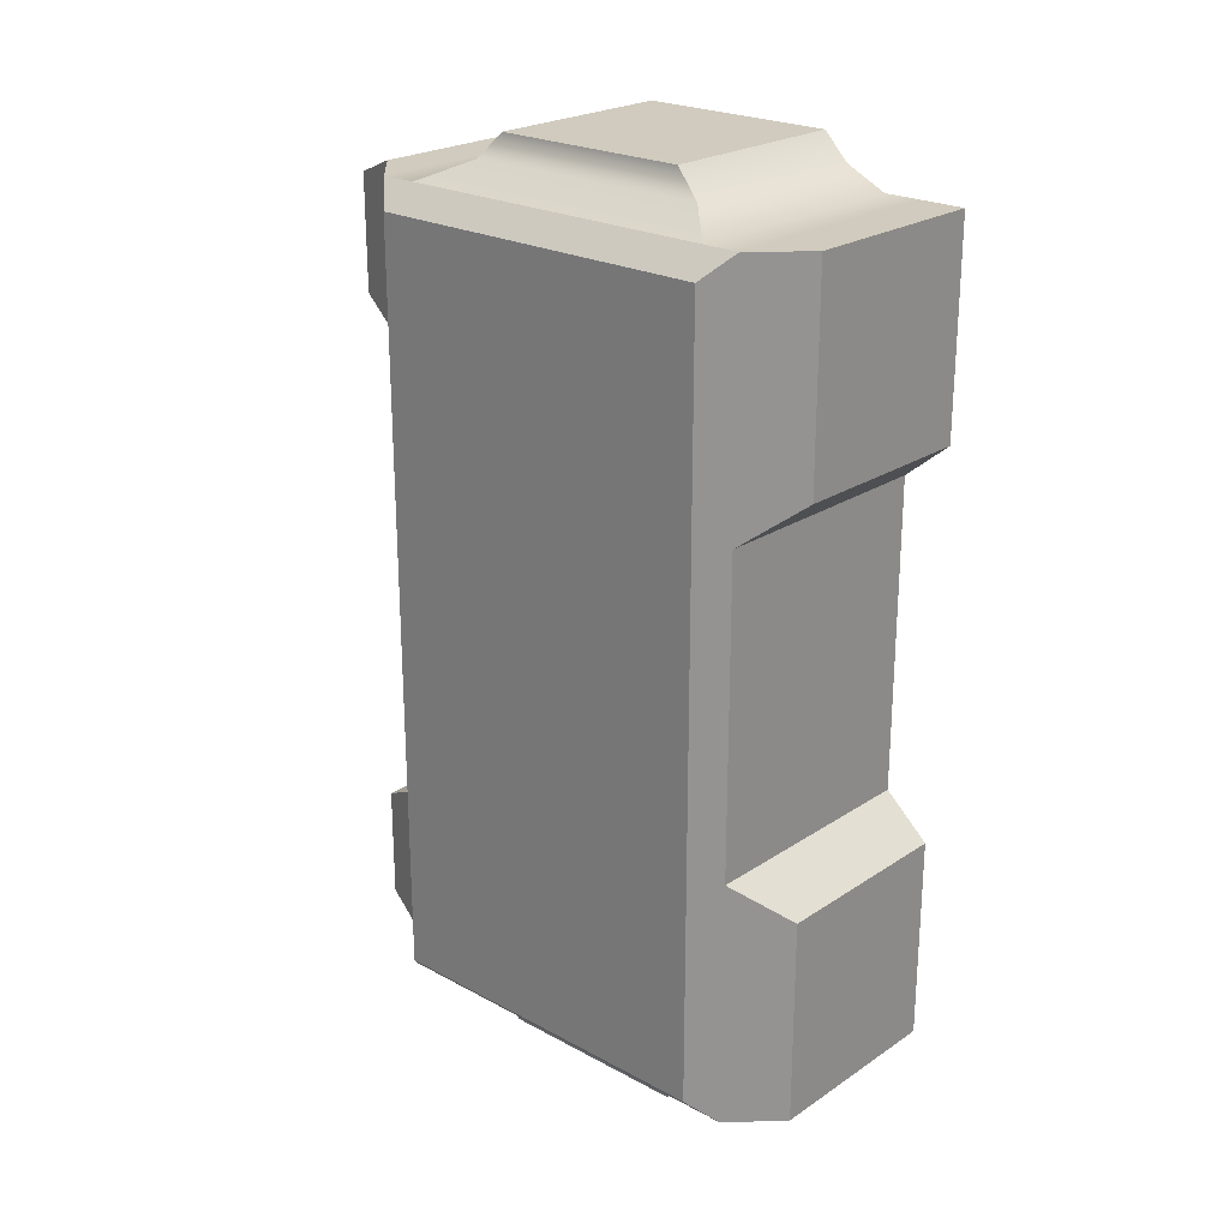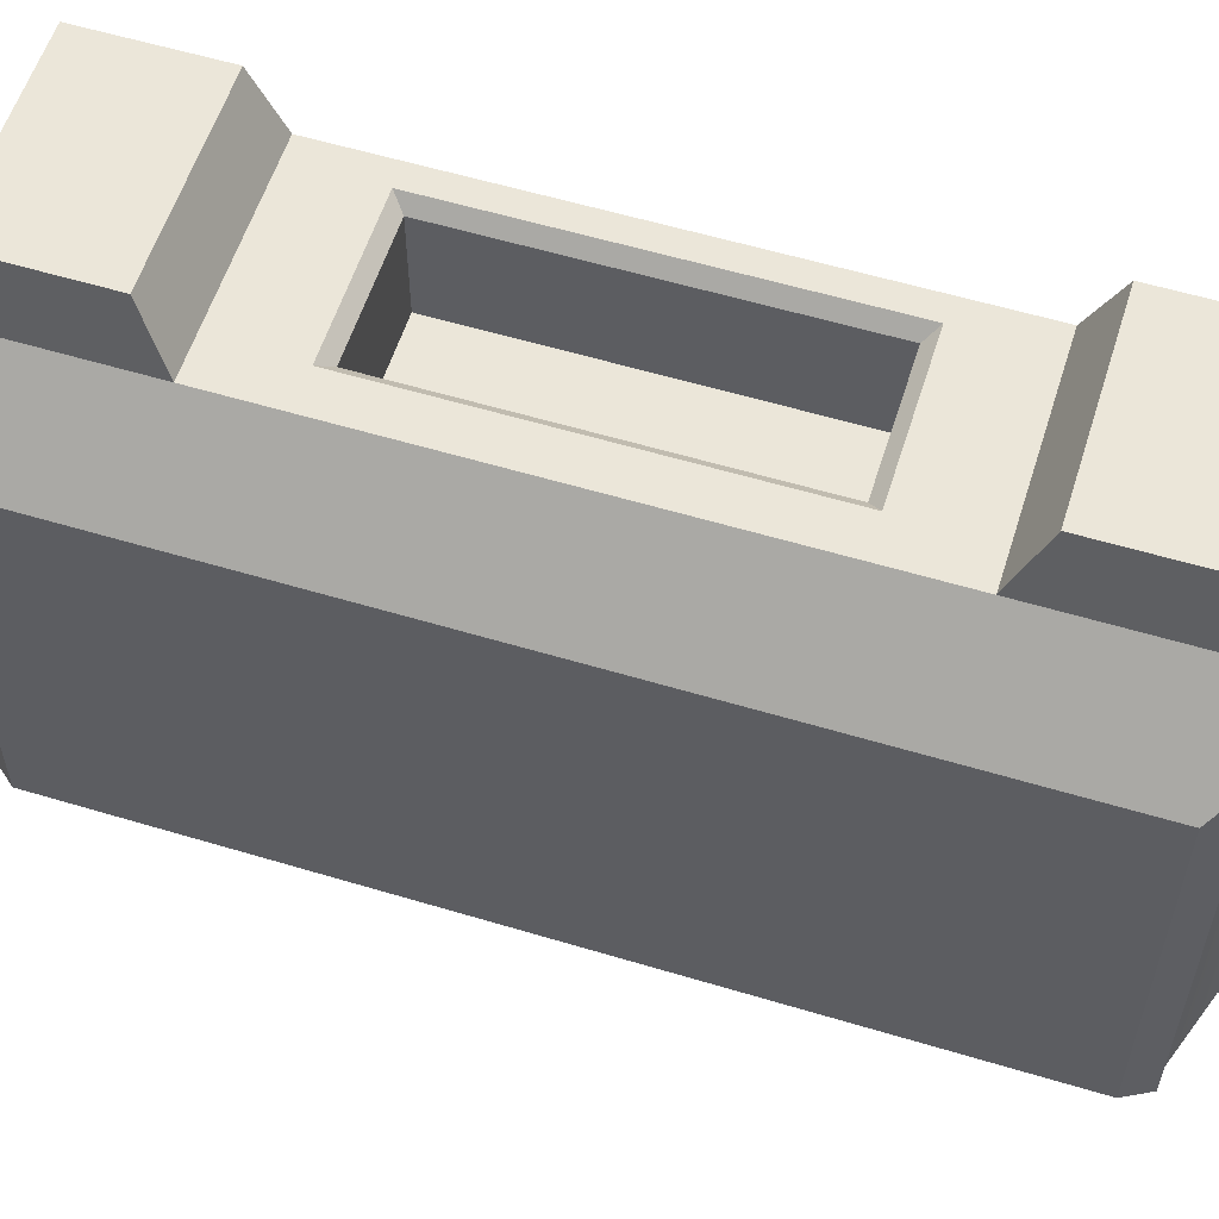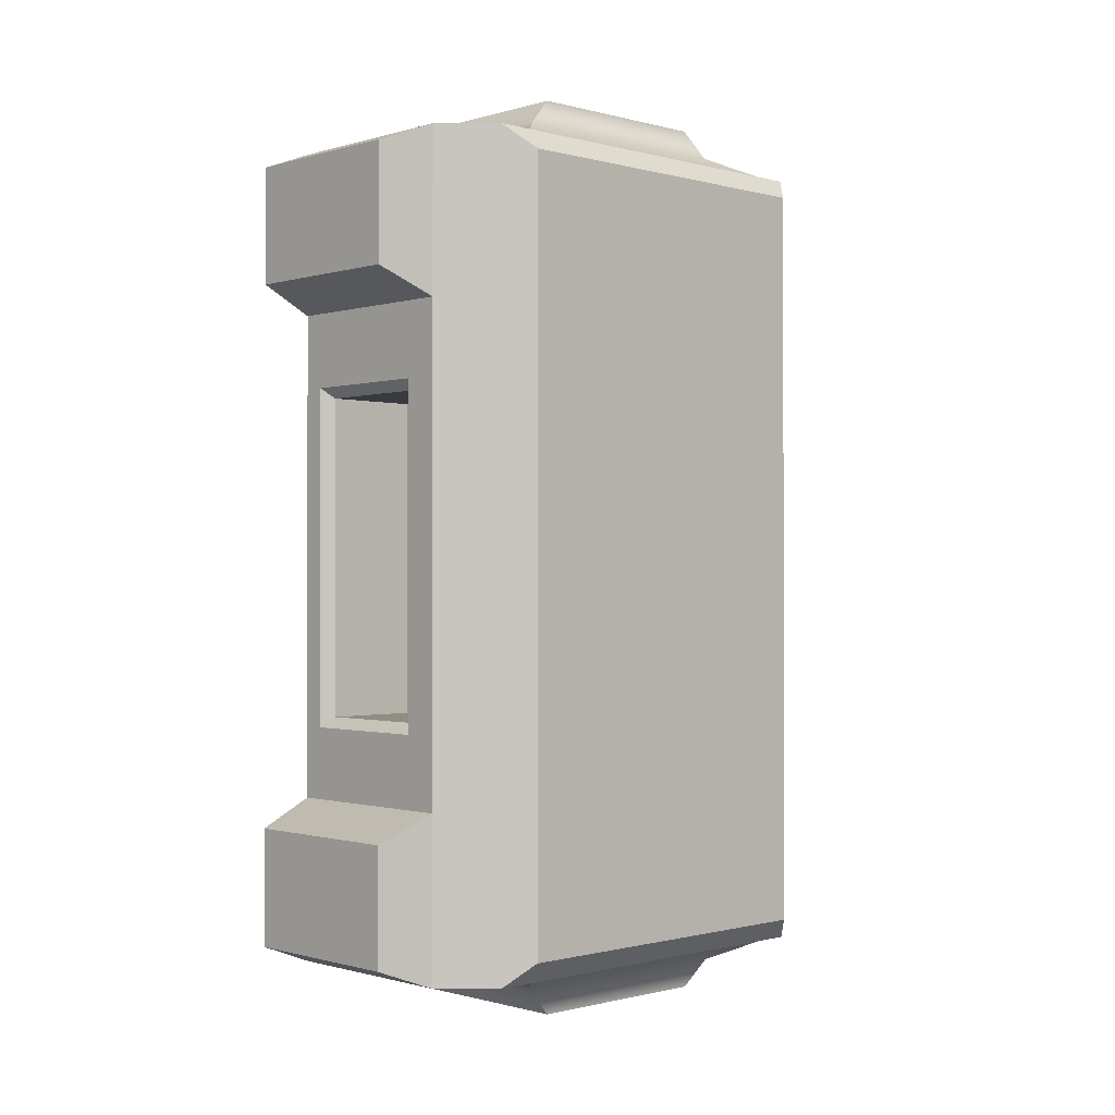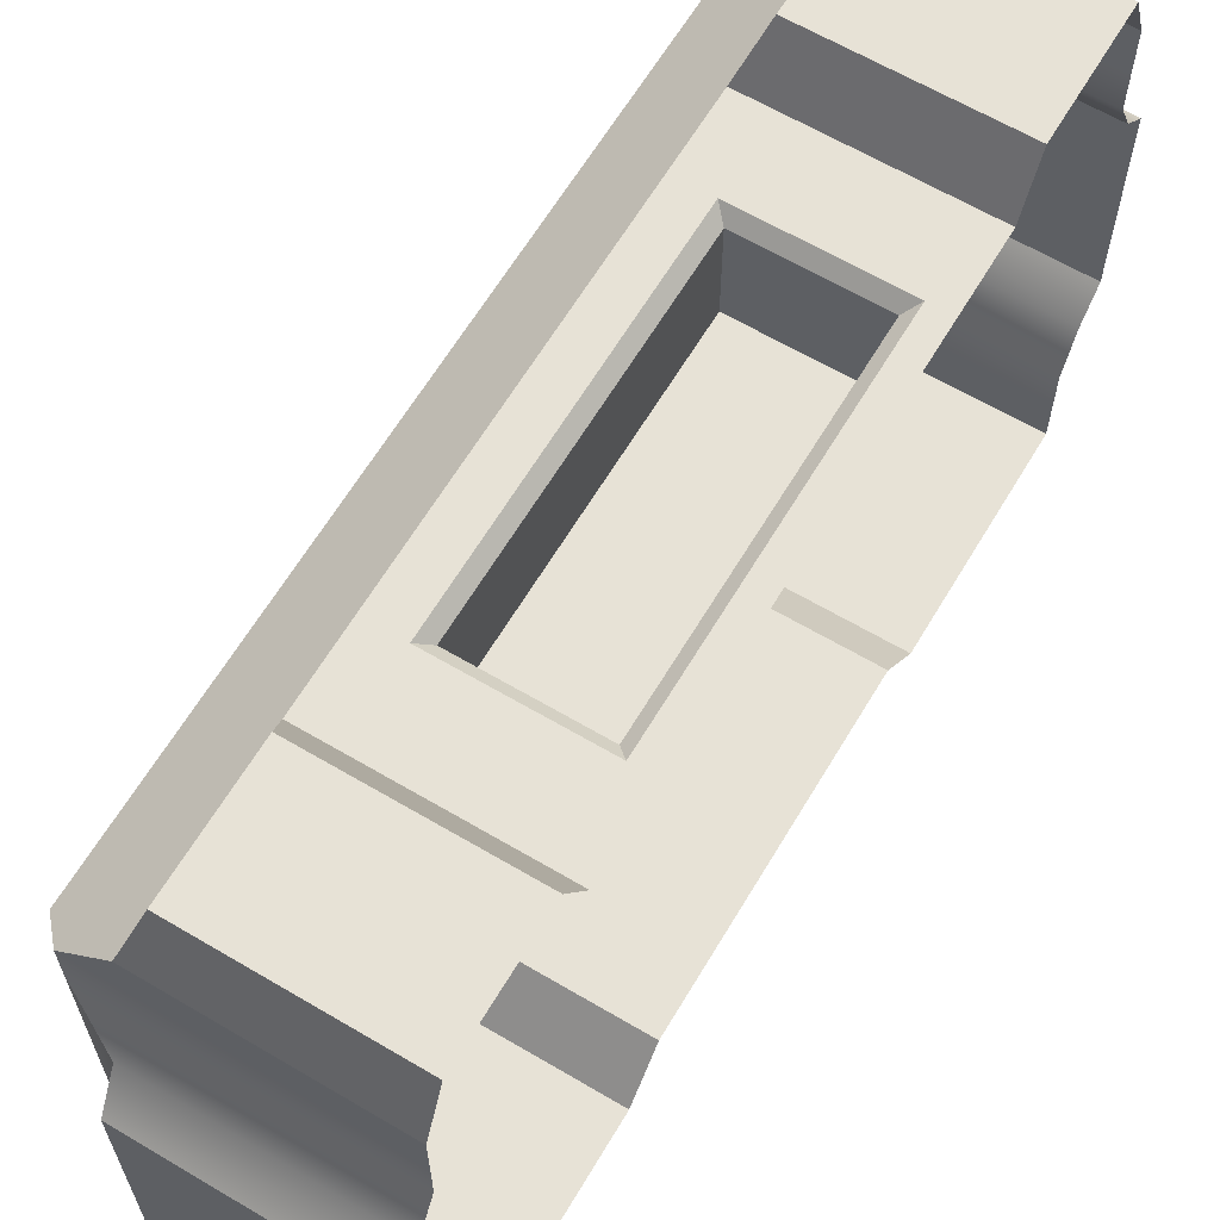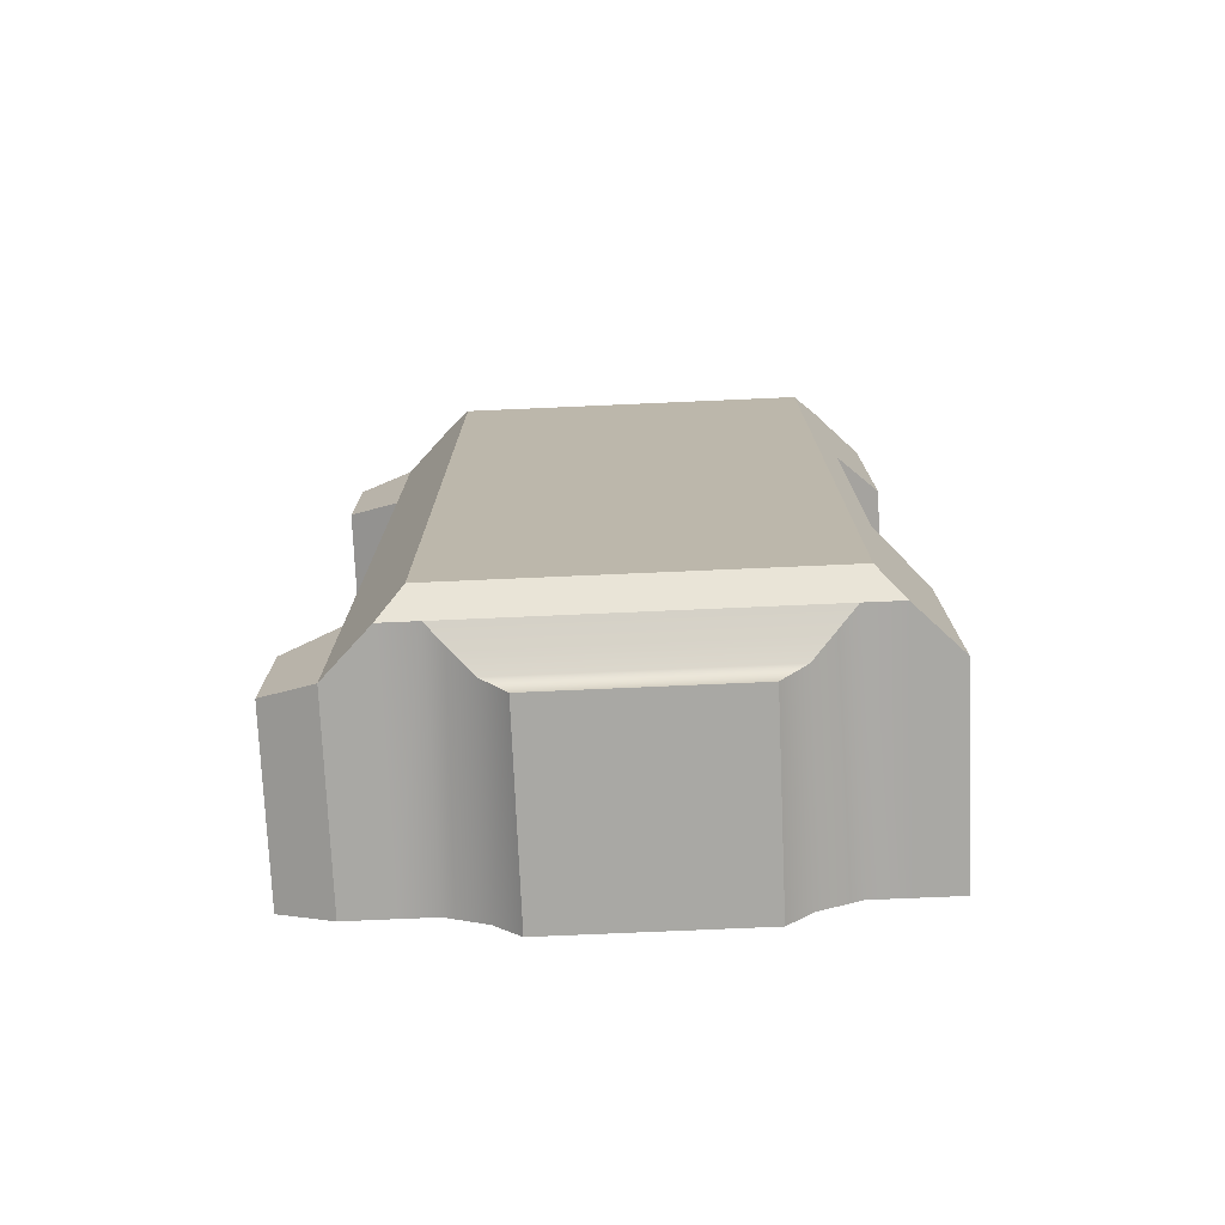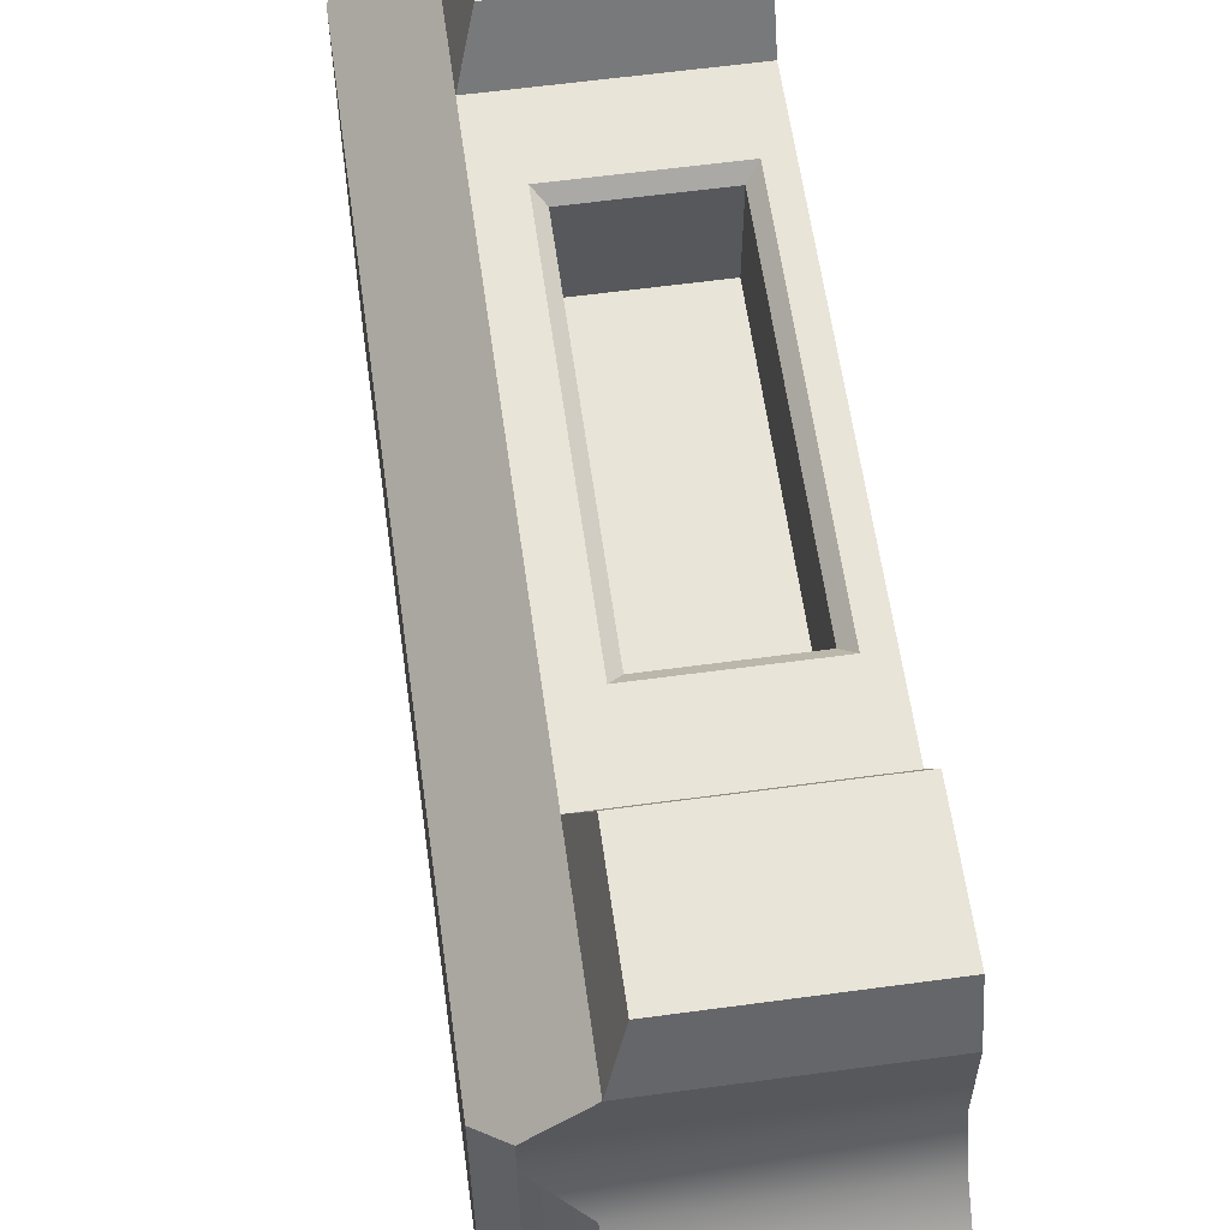
<metadata>
{"format":"obj","ext":"obj","renderer":"f3d","projection":"perspective","resolution":1024,"background":"white","views":[{"elev":23.4,"azim":132.2,"up":"+Y"},{"elev":57.4,"azim":107.4,"up":"+Z"},{"elev":-0.7,"azim":46.3,"up":"+Y"},{"elev":63.6,"azim":-149.2,"up":"+Z"},{"elev":-75.0,"azim":92.5,"up":"+Y"},{"elev":60.1,"azim":172.1,"up":"+Z"}]}
</metadata>
<code>
g Wiring_box
v 0.09047 0.6511 -0.1815
v 0.09047 0.6511 0.1065
v -0.1908 0.6511 0.1065
v -0.1908 0.6511 -0.1815
v 0.09047 0.5853 -0.3952
v -0.1908 0.5853 -0.3952
v -0.1908 0.284 -0.3952
v 0.09047 0.284 -0.3952
v -0.1908 0.229 -0.3294
v 0.1562 0.229 -0.3294
v 0.09047 0.284 -0.3952
v -0.1908 0.284 -0.3952
v 0.1562 0.5853 -0.3294
v 0.09047 0.5853 -0.3952
v 0.09047 0.284 -0.3952
v 0.1562 0.229 -0.3294
v 0.1908 0.5507 -0.2948
v 0.1562 0.229 -0.3294
v 0.1908 0.228 -0.2948
v 0.1908 -0.2272 -0.2948
v 0.1562 -0.2253 -0.3294
v 0.1908 -0.5507 -0.2948
v 0.1562 -0.5853 -0.3294
v 0.1562 -0.2253 -0.3294
v 0.09047 -0.284 -0.3952
v 0.09047 -0.5853 -0.3952
v 0.1562 0.5853 -0.2764
v 0.1562 0.5853 -0.3294
v 0.1908 0.5507 -0.2948
v 0.1908 0.5507 0.2198
v 0.1562 0.5853 0.2014
v 0.1562 0.5853 0.2545
v -0.1908 0.6135 -0.2185
v 0.09047 0.6511 -0.1815
v -0.1908 0.6511 -0.1815
v 0.09831 0.6135 -0.2185
v -0.1908 0.5853 -0.2764
v 0.1562 0.5853 -0.2764
v -0.1908 0.5853 -0.3294
v 0.1562 0.5853 -0.3294
v 0.09047 0.5853 -0.3952
v -0.1908 0.5853 -0.3952
v 0.06706 0.5561 0.3952
v 0.06706 0.3884 0.3952
v -0.1908 0.3884 0.3952
v -0.1908 0.5561 0.3952
v 0.1562 0.5853 0.2545
v 0.09047 0.5853 0.3202
v -0.1908 0.5853 0.3202
v -0.1908 0.5853 0.2545
v 0.1562 0.5853 0.2014
v -0.1908 0.5853 0.2014
v 0.09831 0.6135 0.1435
v -0.1908 0.6135 0.1435
v 0.09047 0.6511 0.1065
v -0.1908 0.6511 0.1065
v 0.1562 0.5853 0.2545
v 0.09047 0.3501 0.3202
v 0.09047 0.5853 0.3202
v 0.1562 0.2272 0.2545
v 0.1908 0.5507 0.2198
v 0.1908 0.228 0.2198
v 0.09047 -0.3493 0.3202
v 0.1562 -0.2272 0.2545
v 0.1908 -0.2272 0.2198
v 0.1562 -0.5853 0.2545
v 0.09047 -0.5853 0.3202
v 0.1908 -0.5507 0.2198
v 0.1562 0.5853 0.2014
v 0.09831 0.6135 -0.2185
v 0.1562 0.5853 -0.2764
v 0.09831 0.6135 0.1435
v 0.09047 0.6511 0.1065
v 0.09047 0.6511 -0.1815
v 0.1562 0.229 -0.3294
v -0.1908 0.229 -0.3294
v -0.1908 -0.2253 -0.3294
v 0.1562 -0.2253 -0.3294
v 0.09047 -0.5853 -0.3952
v 0.09047 -0.284 -0.3952
v -0.1908 -0.284 -0.3952
v -0.1908 -0.5853 -0.3952
v -0.1908 -0.2253 -0.3294
v -0.1908 -0.284 -0.3952
v 0.09047 -0.284 -0.3952
v 0.1562 -0.2253 -0.3294
v -0.1908 -0.6135 -0.2185
v -0.1908 -0.6511 -0.1815
v 0.09047 -0.6511 -0.1815
v 0.09831 -0.6135 -0.2185
v -0.1908 -0.5853 -0.2764
v 0.1562 -0.5853 -0.2764
v -0.1908 -0.5853 -0.3294
v 0.1562 -0.5853 -0.3294
v 0.09047 -0.5853 -0.3952
v -0.1908 -0.5853 -0.3952
v 0.09047 -0.6511 0.1065
v 0.09047 -0.6511 -0.1815
v -0.1908 -0.6511 -0.1815
v -0.1908 -0.6511 0.1065
v 0.06705 -0.5561 0.3952
v -0.1908 -0.5561 0.3952
v -0.1908 -0.3877 0.3952
v 0.06705 -0.3877 0.3952
v 0.1562 -0.5853 0.2014
v 0.1562 -0.5853 0.2545
v 0.1908 -0.5507 0.2198
v 0.1908 -0.5507 -0.2948
v 0.1562 -0.5853 -0.2764
v 0.1562 -0.5853 -0.3294
v 0.1908 0.5507 0.2198
v 0.1908 0.5507 -0.2948
v 0.1908 0.228 -0.2948
v 0.1908 0.228 0.2198
v 0.1908 -0.2272 0.2198
v 0.1908 -0.2272 -0.2948
v 0.1908 -0.5507 0.2198
v 0.1908 -0.5507 -0.2948
v 0.1562 -0.5853 0.2545
v -0.1908 -0.5853 0.3202
v 0.09047 -0.5853 0.3202
v -0.1908 -0.5853 0.2545
v 0.1562 -0.5853 0.2014
v -0.1908 -0.5853 0.2014
v 0.09831 -0.6135 0.1435
v -0.1908 -0.6135 0.1435
v 0.09047 -0.6511 0.1065
v -0.1908 -0.6511 0.1065
v 0.1562 -0.5853 -0.2764
v 0.09831 -0.6135 0.1435
v 0.1562 -0.5853 0.2014
v 0.09831 -0.6135 -0.2185
v 0.09047 -0.6511 0.1065
v 0.09047 -0.6511 -0.1815
v 0.02485 0.228 0.1701
v 0.02485 -0.2309 0.1701
v -0.1446 -0.2309 0.1701
v -0.1446 0.228 0.1701
v 0.03986 0.243 0.3202
v 0.03986 -0.2459 0.3202
v 0.02485 -0.2309 0.3052
v 0.02485 0.228 0.3052
v 0.02485 0.228 0.3052
v -0.1446 0.228 0.3052
v -0.1596 0.243 0.3202
v 0.03986 0.243 0.3202
v -0.1446 0.228 0.3052
v -0.1446 -0.2309 0.3052
v -0.1596 -0.2459 0.3202
v -0.1596 0.243 0.3202
v -0.1446 -0.2309 0.3052
v 0.02485 -0.2309 0.3052
v 0.03986 -0.2459 0.3202
v -0.1596 -0.2459 0.3202
v 0.02485 0.228 0.3052
v 0.02485 0.228 0.1701
v -0.1446 0.228 0.1701
v -0.1446 0.228 0.3052
v -0.1446 0.228 0.3052
v -0.1446 0.228 0.1701
v -0.1446 -0.2309 0.1701
v -0.1446 -0.2309 0.3052
v -0.1446 -0.2309 0.3052
v -0.1446 -0.2309 0.1701
v 0.02485 -0.2309 0.1701
v 0.02485 -0.2309 0.3052
v 0.02485 -0.2309 0.3052
v 0.02485 -0.2309 0.1701
v 0.02485 0.228 0.1701
v 0.02485 0.228 0.3052
v 0.09047 0.5853 0.3202
v 0.06706 0.5561 0.3952
v -0.1908 0.5561 0.3952
v -0.1908 0.5853 0.3202
v -0.1908 0.3501 0.3202
v -0.1908 0.3884 0.3952
v 0.06706 0.3884 0.3952
v 0.09047 0.3501 0.3202
v 0.09047 0.3501 0.3202
v 0.06706 0.3884 0.3952
v 0.06706 0.5561 0.3952
v 0.09047 0.5853 0.3202
v 0.09047 -0.5853 0.3202
v 0.06705 -0.5561 0.3952
v 0.06705 -0.3877 0.3952
v 0.09047 -0.3493 0.3202
v 0.09047 -0.3493 0.3202
v 0.06705 -0.3877 0.3952
v -0.1908 -0.3877 0.3952
v -0.1908 -0.3493 0.3202
v -0.1908 -0.5853 0.3202
v -0.1908 -0.5561 0.3952
v 0.06705 -0.5561 0.3952
v 0.09047 -0.5853 0.3202
v 0.09047 0.3501 0.3202
v -0.1596 0.243 0.3202
v -0.1908 0.3501 0.3202
v 0.03986 0.243 0.3202
v -0.1596 -0.2459 0.3202
v 0.09047 -0.3493 0.3202
v -0.1908 -0.3493 0.3202
v 0.03986 -0.2459 0.3202
g Wiring_box_0
f 3 2 1
f 4 3 1
f 7 6 5
f 8 7 5
f 11 10 9
f 12 11 9
f 15 14 13
f 16 15 13
f 18 13 17
f 19 18 17
f 19 20 18
f 20 21 18
f 20 22 21
f 22 23 21
f 25 24 23
f 26 25 23
f 29 28 27
f 29 27 30
f 27 31 30
f 31 32 30
f 35 34 33
f 34 36 33
f 33 36 37
f 36 38 37
f 39 37 38
f 40 39 38
f 40 41 39
f 41 42 39
f 45 44 43
f 46 45 43
f 49 48 47
f 50 49 47
f 50 47 51
f 52 50 51
f 51 53 52
f 53 54 52
f 53 55 54
f 55 56 54
f 59 58 57
f 58 60 57
f 57 60 61
f 60 62 61
f 58 63 60
f 60 64 62
f 63 64 60
f 64 65 62
f 64 63 66
f 64 66 65
f 63 67 66
f 66 68 65
f 71 70 69
f 70 72 69
f 73 72 70
f 74 73 70
f 77 76 75
f 78 77 75
f 81 80 79
f 82 81 79
f 85 84 83
f 86 85 83
f 89 88 87
f 90 89 87
f 90 87 91
f 92 90 91
f 91 93 92
f 93 94 92
f 95 94 93
f 96 95 93
f 99 98 97
f 100 99 97
f 103 102 101
f 104 103 101
f 107 106 105
f 107 105 108
f 105 109 108
f 109 110 108
f 113 112 111
f 114 113 111
f 114 115 113
f 115 116 113
f 115 117 116
f 117 118 116
f 121 120 119
f 120 122 119
f 119 122 123
f 122 124 123
f 125 123 124
f 126 125 124
f 127 125 126
f 128 127 126
f 131 130 129
f 130 132 129
f 130 133 132
f 133 134 132
f 137 136 135
f 138 137 135
f 141 140 139
f 142 141 139
f 145 144 143
f 146 145 143
f 149 148 147
f 150 149 147
f 153 152 151
f 154 153 151
f 157 156 155
f 158 157 155
f 161 160 159
f 162 161 159
f 165 164 163
f 166 165 163
f 169 168 167
f 170 169 167
f 173 172 171
f 174 173 171
f 177 176 175
f 178 177 175
f 181 180 179
f 182 181 179
f 185 184 183
f 186 185 183
f 189 188 187
f 190 189 187
f 193 192 191
f 194 193 191
f 197 196 195
f 196 198 195
f 199 196 197
f 195 198 200
f 201 199 197
f 198 202 200
f 202 199 201
f 200 202 201

</code>
